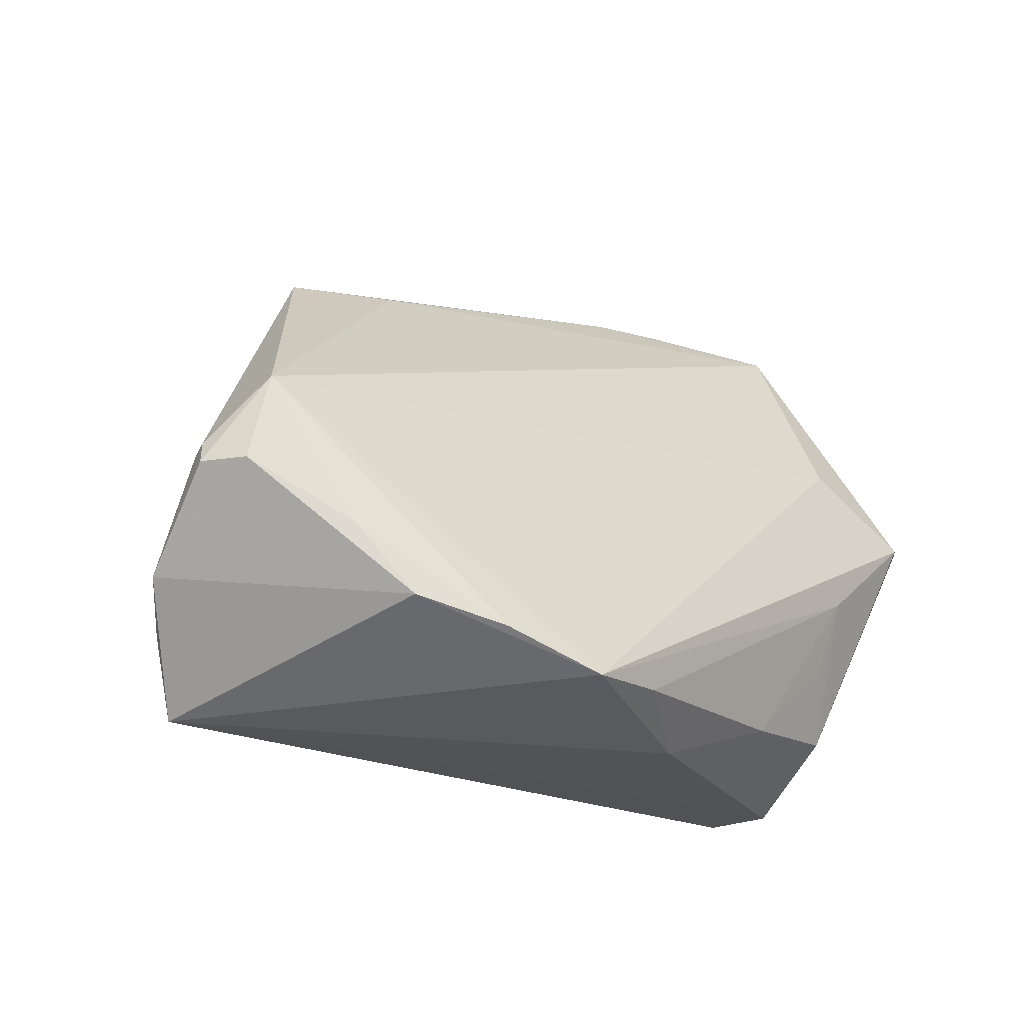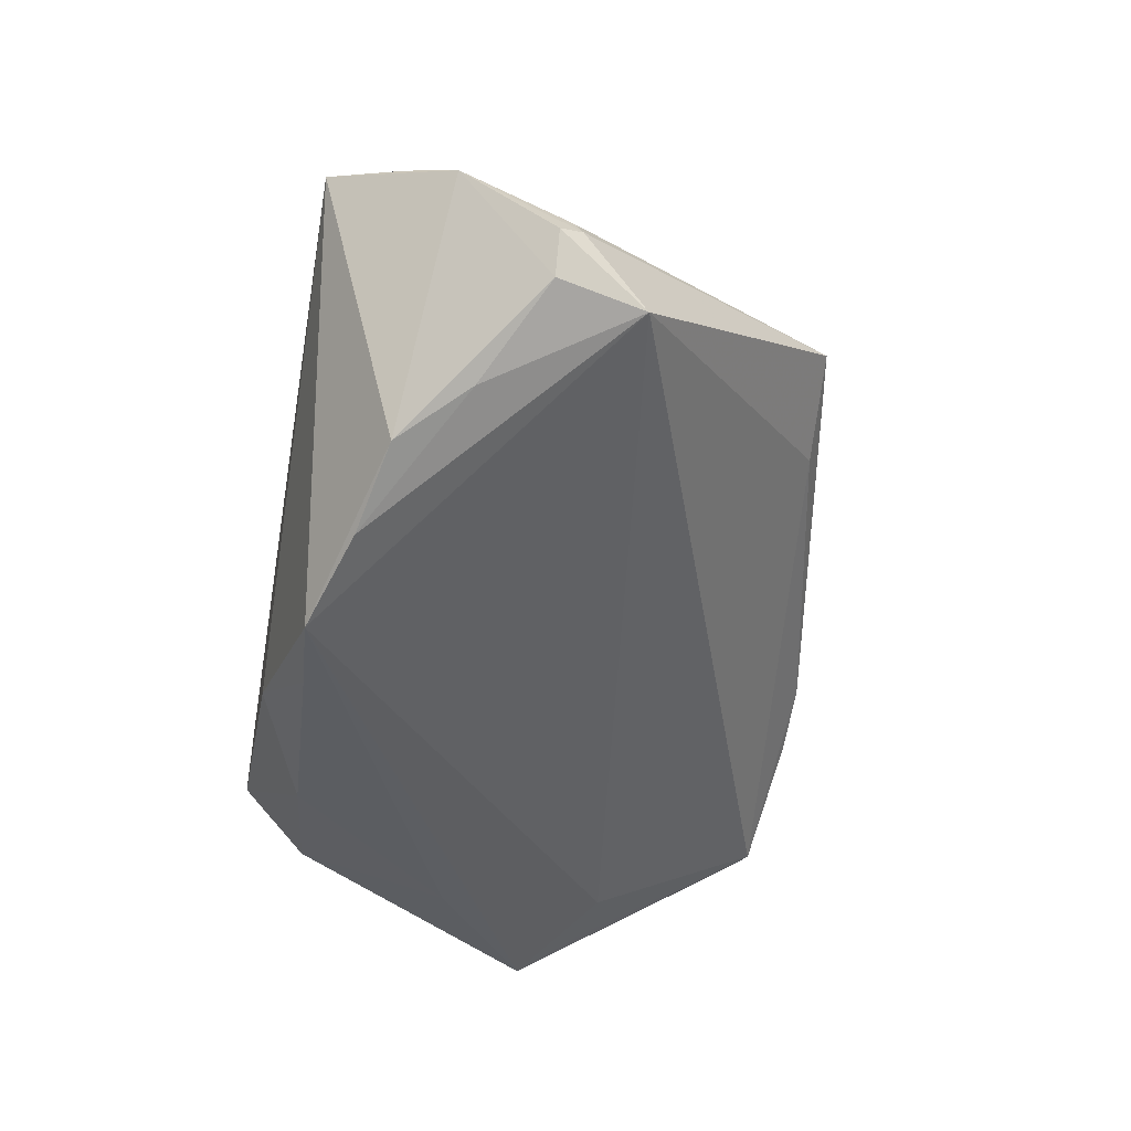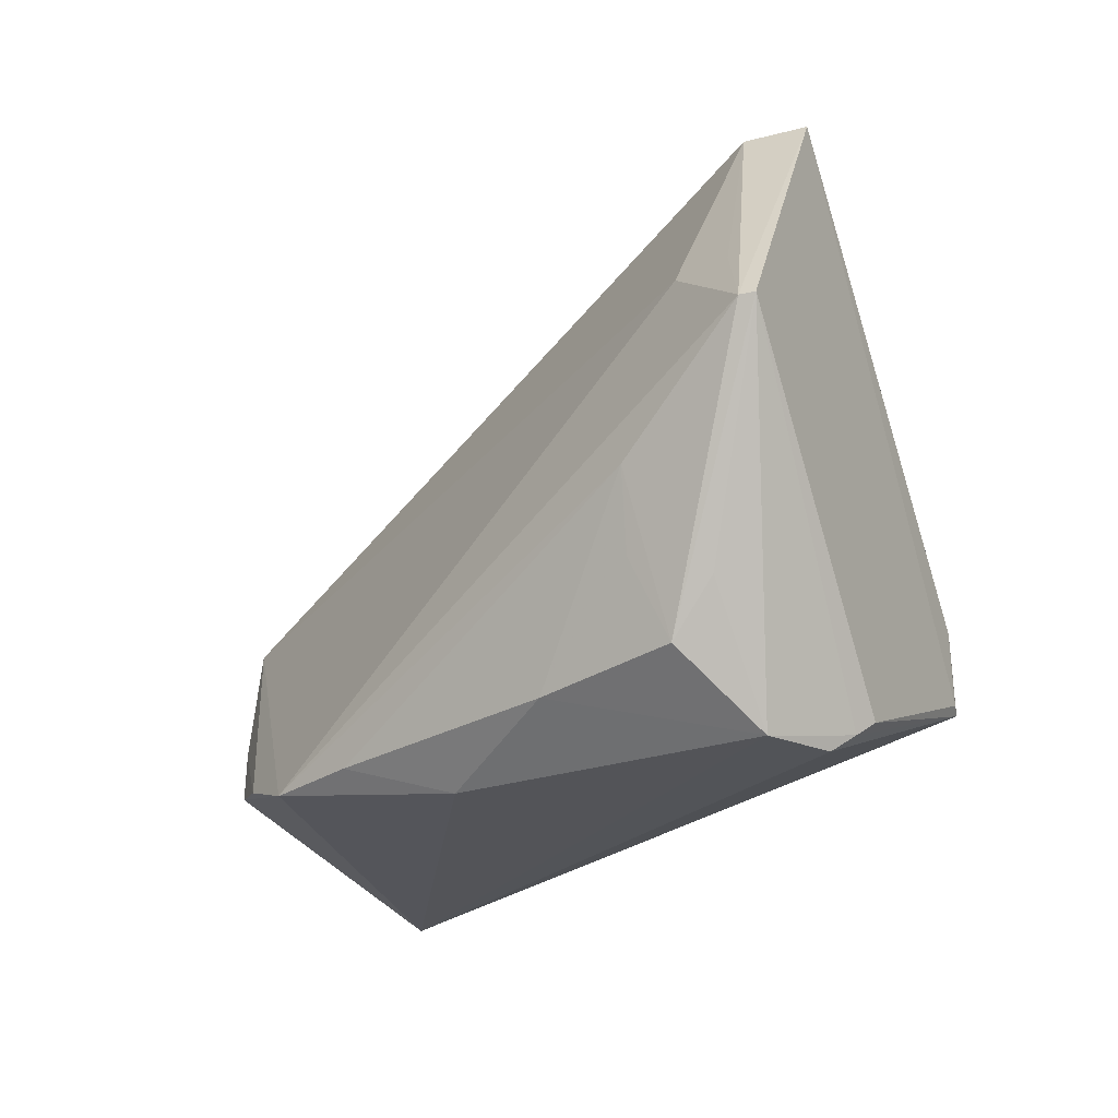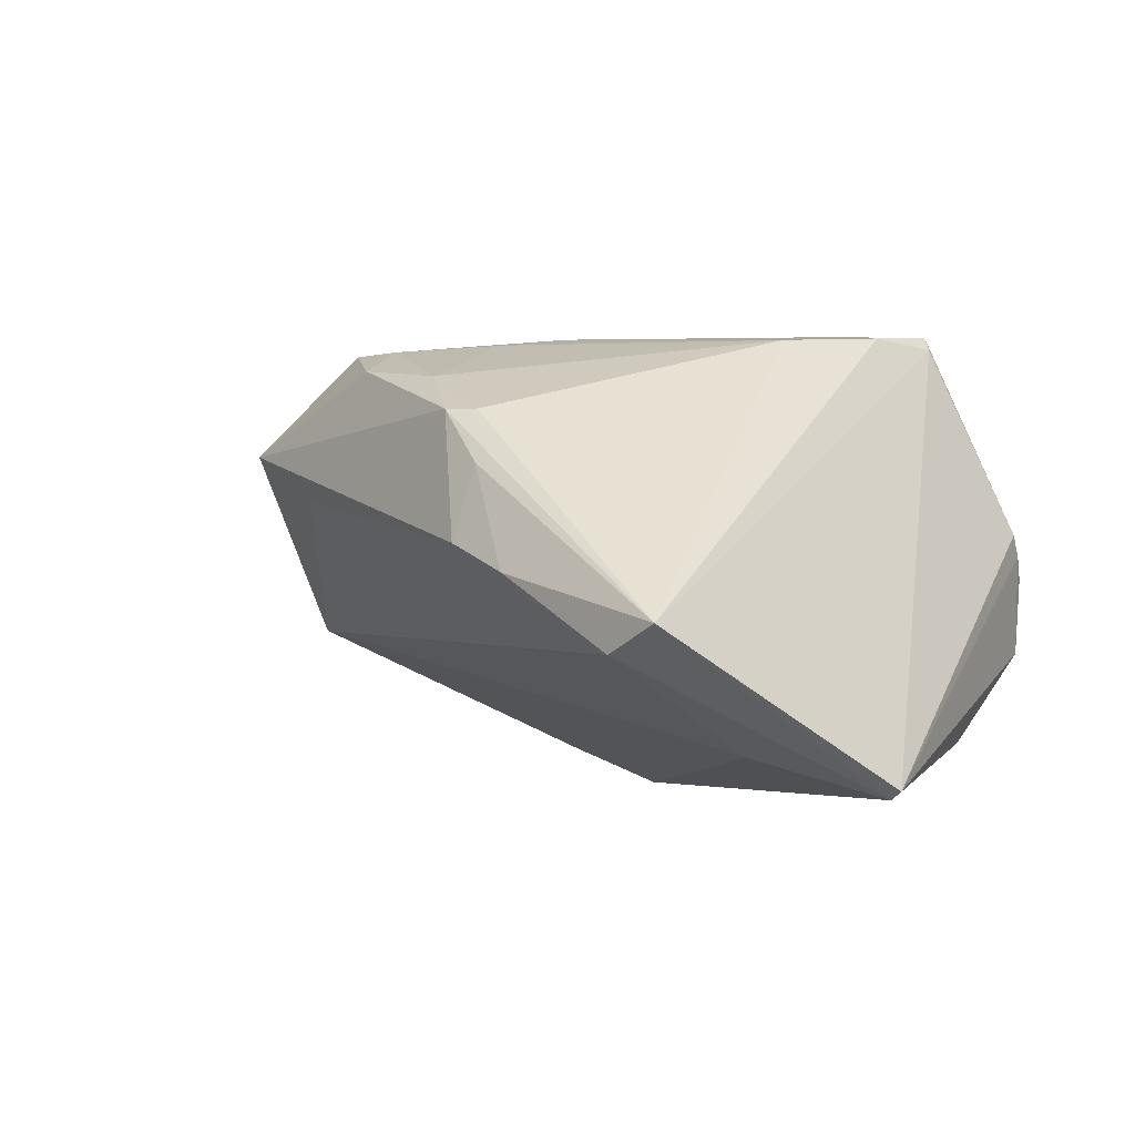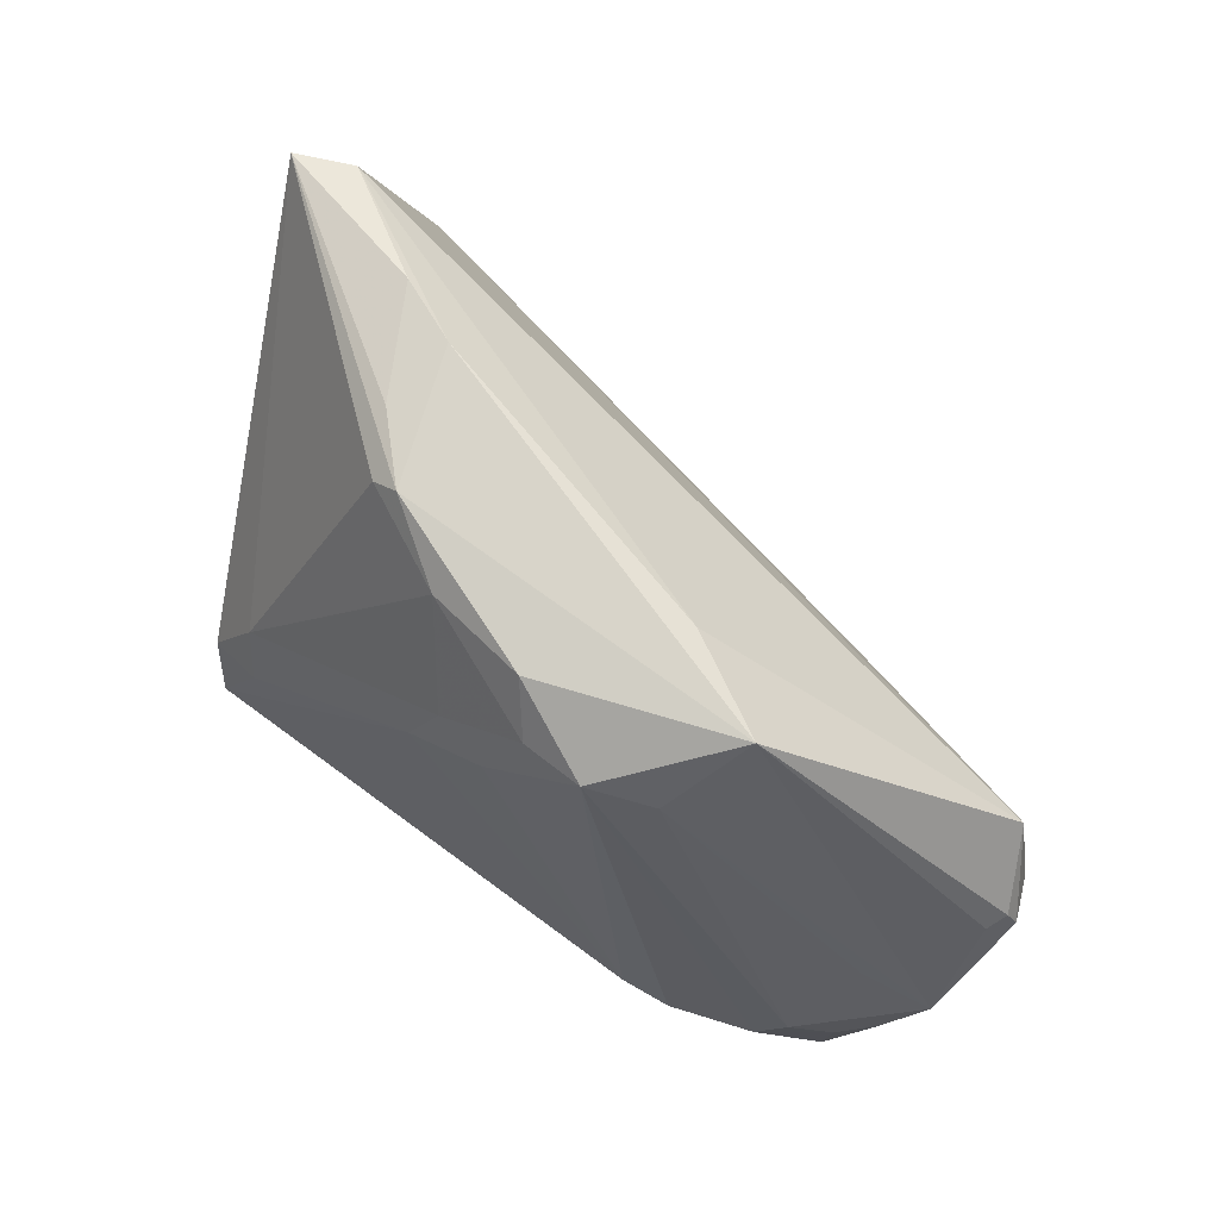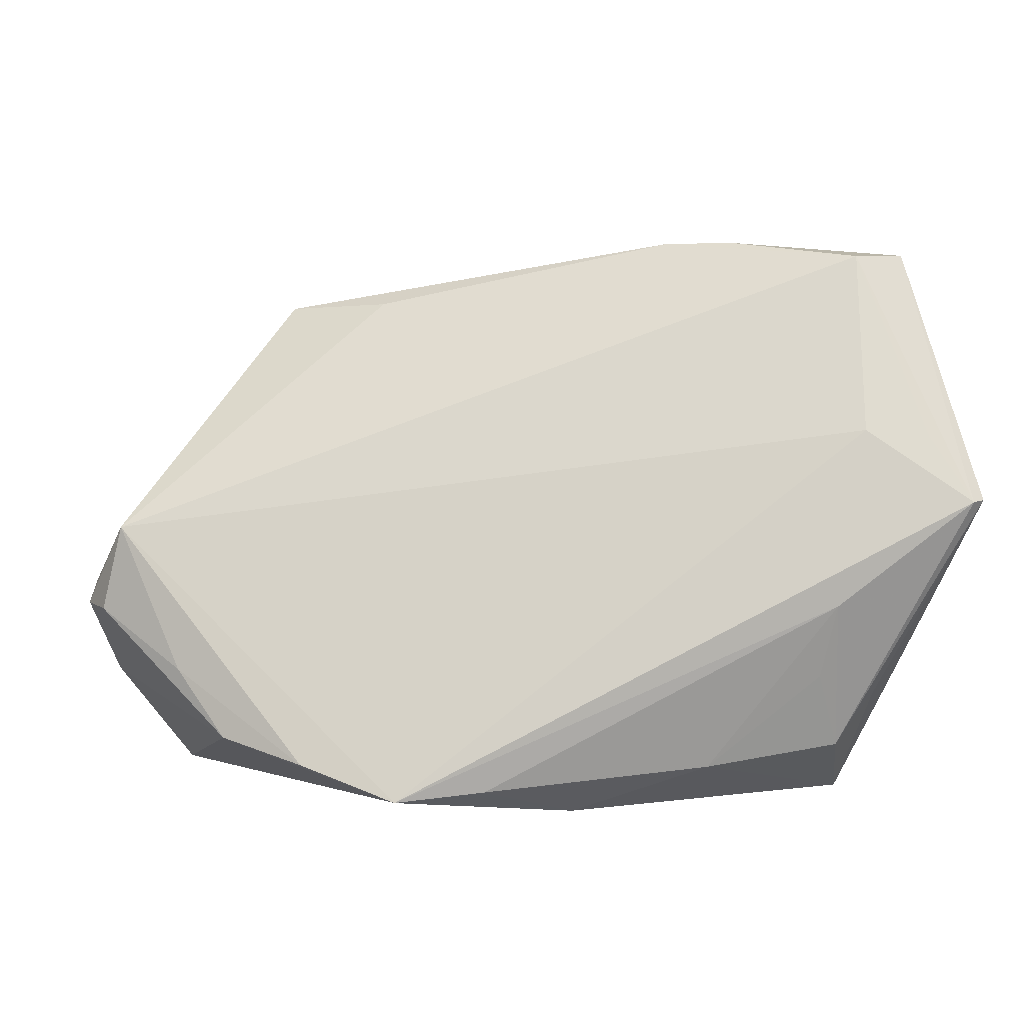
<metadata>
{"format":"obj","ext":"obj","renderer":"f3d","projection":"perspective","resolution":1024,"background":"white","views":[{"elev":-21.7,"azim":129.2,"up":"+Y"},{"elev":-39.0,"azim":79.3,"up":"+Z"},{"elev":-23.4,"azim":-134.0,"up":"+Y"},{"elev":-4.1,"azim":-132.4,"up":"+Z"},{"elev":63.0,"azim":36.7,"up":"+Y"},{"elev":6.2,"azim":173.4,"up":"+Y"}]}
</metadata>
<code>
v -0.05659 0.0037 -0.02701
v -0.04317 -0.03607 -0.002092
v 0.05558 -0.008498 0.0006382
v -0.03938 -0.02818 -0.02213
v 0.006661 -0.03196 -0.02739
v 0.01679 0.02802 0.00777
v 0.02925 -0.02883 -0.02332
v -0.02216 -0.0302 -0.02428
v 0.02883 0.02731 0.01438
v -0.007073 0.02766 0.0207
v 0.05439 -0.01138 -0.00559
v -0.02088 0.03613 -0.0001868
v -0.006658 0.006161 0.02757
v 0.05188 -0.0006247 -0.006351
v 0.03792 -0.0283 0.02277
v -0.01893 0.03087 0.0153
v 0.008551 0.02122 0.02617
v 0.04542 -0.02882 0.01707
v -0.002782 0.01371 0.02646
v 0.03885 -0.02633 -0.01767
v 0.05352 -0.0221 0.01016
v -0.04448 -0.02175 -0.02113
v -0.03634 -0.01863 -0.02534
v 0.04412 -0.03623 0.01663
v 0.02842 -0.02627 0.02672
v 0.003618 0.01113 0.02754
v -0.005298 -0.03623 -0.02106
v 0.02281 -0.02392 0.02798
v -0.01545 0.03272 0.01549
v 0.05443 -0.009359 0.003097
v -0.0397 -0.02324 0.02548
v 0.04453 -0.01822 -0.0134
v -0.04229 -0.03623 -0.01115
v -0.04228 0.01242 -0.02347
v -0.05033 0.01163 -0.02401
v 0.04929 -0.0276 0.01369
v -0.03857 -0.02382 0.0272
v -0.04453 -0.03395 0.0006549
v -0.0392 -0.01403 0.02589
v 0.01609 0.02126 0.0265
v -0.03791 -0.009374 -0.02768
v 0.005606 0.02778 0.02271
v -0.02222 0.03398 0.008705
v -0.04529 -0.03215 0.003086
v -0.04364 0.03437 -0.01288
v 0.04124 -0.02503 0.02088
v -0.03254 -0.01366 0.02689
v 0.02328 0.0186 0.02278
v -0.05054 0.03445 -0.009896
v -0.02914 0.03623 -0.003794
v 0.04582 -0.01394 0.01411
v -0.03294 -0.004474 0.0254
v -0.05504 0.00357 -0.02798
v 0.05659 -0.0113 -0.0003034
v 0.01782 -0.03282 -0.02798
f 27 24 33
f 55 24 27
f 45 49 50
f 31 49 1
f 2 24 37
f 2 33 24
f 24 55 20
f 54 14 3
f 14 9 3
f 6 9 14
f 14 45 6
f 53 4 1
f 1 49 53
f 49 45 53
f 14 55 34
f 34 45 14
f 55 53 34
f 39 31 37
f 49 31 39
f 49 16 29
f 40 28 25
f 37 24 25
f 25 28 37
f 22 33 1
f 1 4 22
f 22 4 33
f 27 33 8
f 33 4 8
f 37 31 44
f 44 31 1
f 11 14 54
f 7 55 14
f 7 20 55
f 48 9 40
f 35 53 45
f 45 34 35
f 35 34 53
f 37 28 13
f 52 16 49
f 49 39 52
f 52 13 19
f 50 49 43
f 49 29 43
f 12 29 9
f 9 6 12
f 50 43 12
f 12 43 29
f 12 45 50
f 12 6 45
f 40 9 42
f 9 29 42
f 5 55 27
f 27 8 5
f 4 53 41
f 41 5 8
f 41 53 55
f 55 5 41
f 38 2 37
f 37 44 38
f 33 2 38
f 1 33 38
f 38 44 1
f 14 11 32
f 32 11 20
f 32 7 14
f 20 7 32
f 9 48 21
f 54 3 21
f 24 20 21
f 21 11 54
f 20 11 21
f 26 28 40
f 26 13 28
f 47 39 37
f 37 13 47
f 47 52 39
f 13 52 47
f 10 42 29
f 10 29 16
f 16 52 10
f 10 52 19
f 23 8 4
f 4 41 23
f 23 41 8
f 15 25 24
f 24 18 15
f 40 25 15
f 30 3 9
f 9 21 30
f 30 21 3
f 36 18 24
f 24 21 36
f 36 21 18
f 17 10 19
f 42 10 17
f 40 42 17
f 17 26 40
f 19 13 17
f 13 26 17
f 51 21 48
f 18 21 46
f 46 15 18
f 21 51 46
f 46 51 48
f 46 48 40
f 40 15 46

</code>
